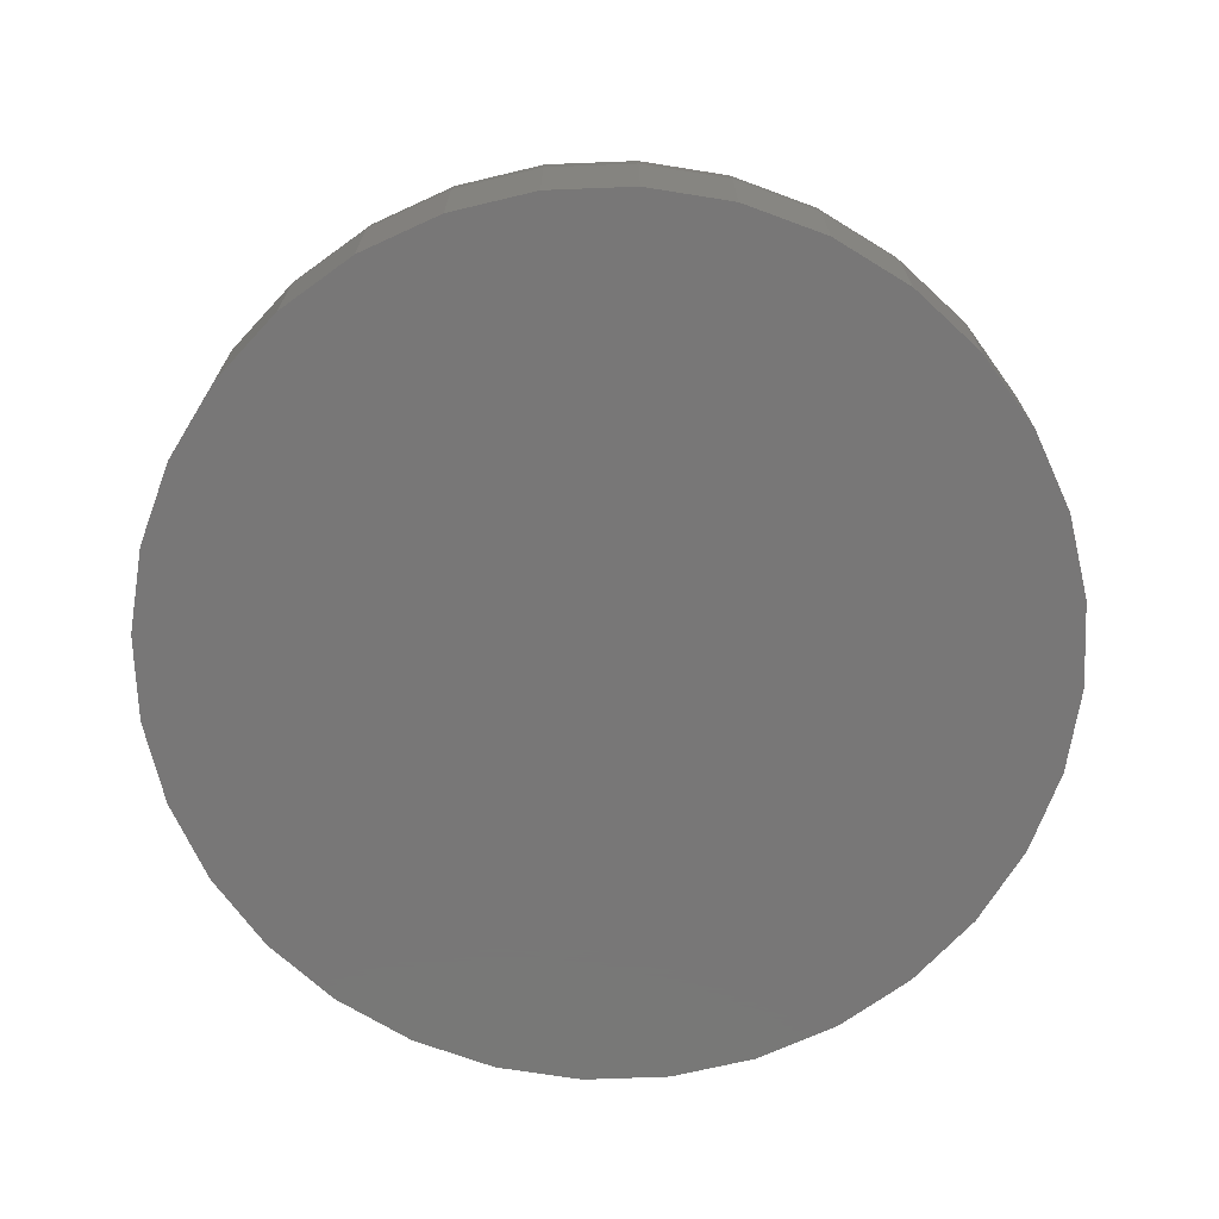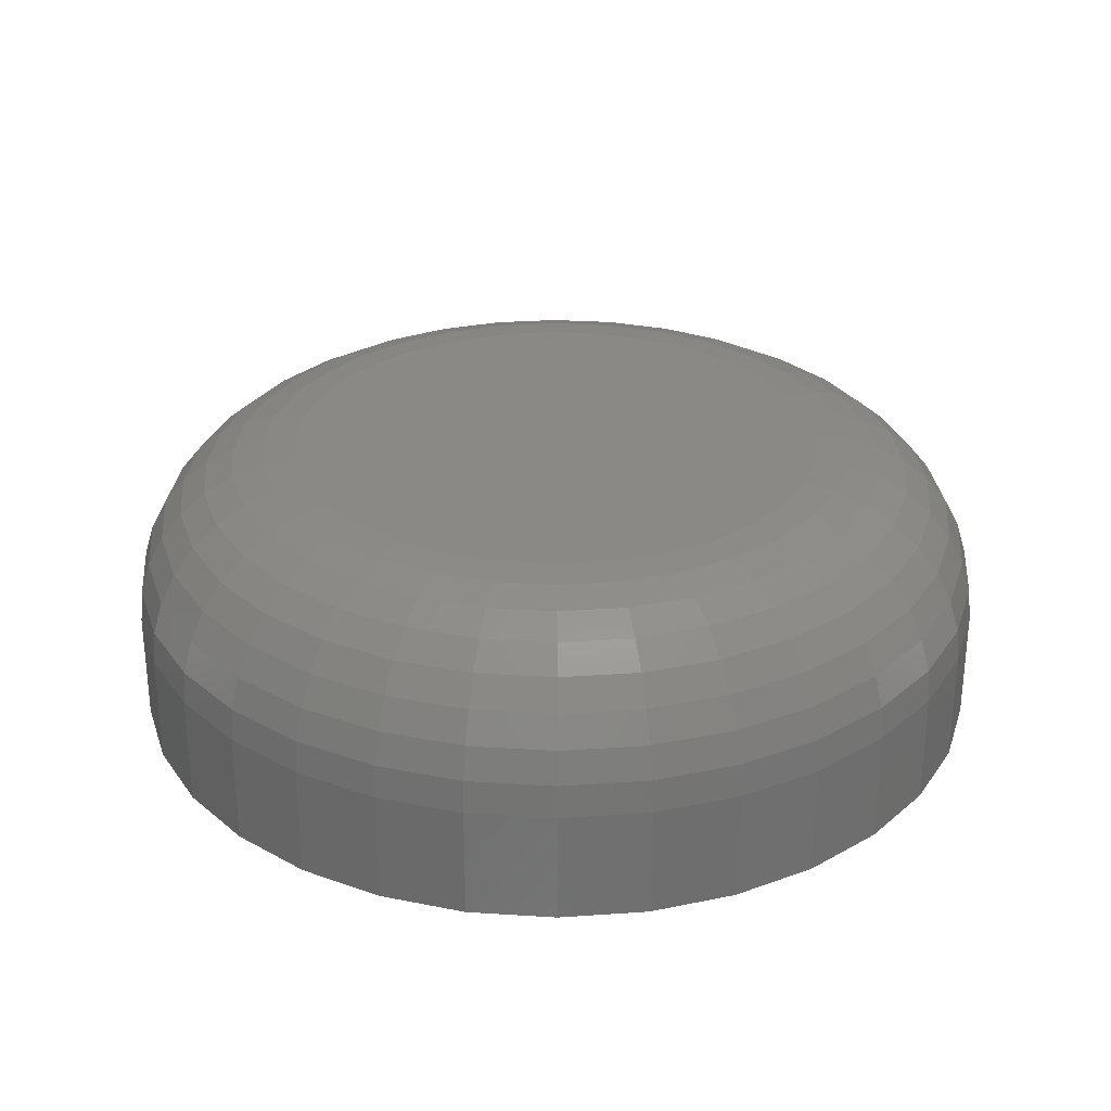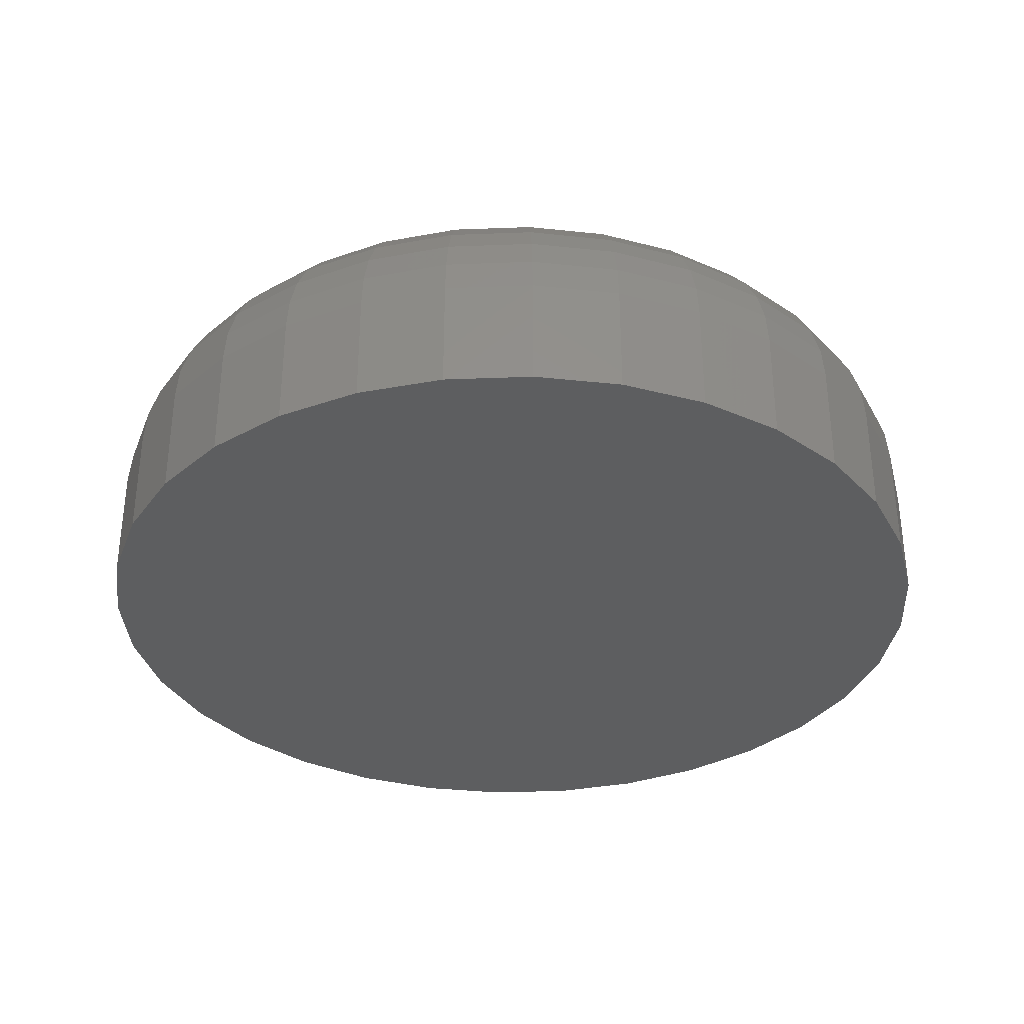
<metadata>
{"format":"stl","ext":"stl","renderer":"f3d","projection":"perspective","resolution":1024,"background":"white","views":[{"elev":-70.1,"azim":165.3,"up":"+Y"},{"elev":29.1,"azim":-79.0,"up":"+Y"},{"elev":-34.0,"azim":143.6,"up":"+Y"}]}
</metadata>
<code>
# stl→obj: 320 verts, 636 faces
v -0.6183 1.654e-17 0.4018
v -0.6112 1.744e-17 0.4039
v -0.6039 1.829e-17 0.4046
v -0.5966 1.906e-17 0.4039
v -0.5896 1.972e-17 0.4018
v -0.6247 1.563e-17 0.3983
v -0.5832 2.025e-17 0.3983
v -0.6304 1.475e-17 0.3936
v -0.5775 2.062e-17 0.3936
v -0.6351 1.391e-17 0.388
v -0.5728 2.082e-17 0.388
v -0.6385 1.317e-17 0.3815
v -0.5694 2.085e-17 0.3815
v -0.6406 1.255e-17 0.3745
v -0.5672 2.069e-17 0.3745
v -0.5694 1.926e-17 0.3529
v -0.6385 1.158e-17 0.3529
v -0.5672 1.988e-17 0.3599
v -0.6351 1.161e-17 0.3464
v -0.5728 1.852e-17 0.3464
v -0.6304 1.181e-17 0.3407
v -0.5775 1.768e-17 0.3407
v -0.6247 1.218e-17 0.3361
v -0.5832 1.68e-17 0.3361
v -0.6183 1.271e-17 0.3326
v -0.5896 1.589e-17 0.3326
v -0.6112 1.337e-17 0.3305
v -0.6039 1.414e-17 0.3298
v -0.5966 1.499e-17 0.3305
v -0.6406 1.174e-17 0.3599
v -0.6414 1.206e-17 0.3672
v -0.5665 2.037e-17 0.3672
v -0.5431 -0.02344 0.3672
v -0.5431 -0.03906 0.3672
v -0.5443 -0.02344 0.3553
v -0.5443 -0.03906 0.3553
v -0.5477 -0.02344 0.3439
v -0.5477 -0.03906 0.3439
v -0.5533 -0.02344 0.3334
v -0.5533 -0.03906 0.3334
v -0.5609 -0.02344 0.3242
v -0.5609 -0.03906 0.3242
v -0.5701 -0.02344 0.3166
v -0.5701 -0.03906 0.3166
v -0.5807 -0.02344 0.311
v -0.5807 -0.03906 0.311
v -0.5921 -0.02344 0.3075
v -0.5921 -0.03906 0.3075
v -0.6039 -0.02344 0.3063
v -0.6039 -0.03906 0.3063
v -0.6158 -0.02344 0.3075
v -0.6158 -0.03906 0.3075
v -0.6272 -0.02344 0.311
v -0.6272 -0.03906 0.311
v -0.6378 -0.02344 0.3166
v -0.6378 -0.03906 0.3166
v -0.647 -0.02344 0.3242
v -0.647 -0.03906 0.3242
v -0.6545 -0.02344 0.3334
v -0.6545 -0.03906 0.3334
v -0.6602 -0.02344 0.3439
v -0.6602 -0.03906 0.3439
v -0.6636 -0.02344 0.3553
v -0.6636 -0.03906 0.3553
v -0.6648 -0.02344 0.3672
v -0.6648 -0.03906 0.3672
v -0.6636 -0.02344 0.3791
v -0.6636 -0.03906 0.3791
v -0.6602 -0.02344 0.3905
v -0.6602 -0.03906 0.3905
v -0.6545 -0.02344 0.401
v -0.6545 -0.03906 0.401
v -0.647 -0.02344 0.4102
v -0.647 -0.03906 0.4102
v -0.6378 -0.02344 0.4178
v -0.6378 -0.03906 0.4178
v -0.6272 -0.02344 0.4234
v -0.6272 -0.03906 0.4234
v -0.6158 -0.02344 0.4269
v -0.6158 -0.03906 0.4269
v -0.6039 -0.02344 0.428
v -0.6039 -0.03906 0.428
v -0.5921 -0.02344 0.4269
v -0.5921 -0.03906 0.4269
v -0.5807 -0.02344 0.4234
v -0.5807 -0.03906 0.4234
v -0.5701 -0.02344 0.4178
v -0.5701 -0.03906 0.4178
v -0.5609 -0.02344 0.4102
v -0.5609 -0.03906 0.4102
v -0.5533 -0.02344 0.401
v -0.5533 -0.03906 0.401
v -0.5477 -0.02344 0.3905
v -0.5477 -0.03906 0.3905
v -0.5443 -0.02344 0.3791
v -0.5443 -0.03906 0.3791
v -0.6644 -0.01887 0.3672
v -0.6632 -0.01887 0.379
v -0.663 -0.01447 0.3672
v -0.6619 -0.01447 0.3787
v -0.6609 -0.01042 0.3672
v -0.6598 -0.01042 0.3783
v -0.6579 -0.006865 0.3672
v -0.6569 -0.006865 0.3777
v -0.6544 -0.00395 0.3672
v -0.6534 -0.00395 0.377
v -0.6503 -0.001784 0.3672
v -0.6494 -0.001784 0.3762
v -0.6459 -0.0004503 0.3672
v -0.6451 -0.0004503 0.3754
v -0.5447 -0.01887 0.379
v -0.5435 -0.01887 0.3672
v -0.546 -0.01447 0.3787
v -0.5449 -0.01447 0.3672
v -0.5481 -0.01042 0.3783
v -0.547 -0.01042 0.3672
v -0.551 -0.006865 0.3777
v -0.55 -0.006865 0.3672
v -0.5545 -0.00395 0.377
v -0.5535 -0.00395 0.3672
v -0.5585 -0.001784 0.3762
v -0.5576 -0.001784 0.3672
v -0.5628 -0.0004503 0.3754
v -0.562 -0.0004503 0.3672
v -0.5481 -0.01887 0.3903
v -0.5494 -0.01447 0.3898
v -0.5514 -0.01042 0.389
v -0.5541 -0.006865 0.3878
v -0.5573 -0.00395 0.3865
v -0.5611 -0.001784 0.3849
v -0.5652 -0.0004503 0.3833
v -0.5537 -0.01887 0.4007
v -0.5548 -0.01447 0.4
v -0.5566 -0.01042 0.3988
v -0.5591 -0.006865 0.3972
v -0.562 -0.00395 0.3952
v -0.5654 -0.001784 0.393
v -0.569 -0.0004503 0.3905
v -0.5612 -0.01887 0.4099
v -0.5622 -0.01447 0.409
v -0.5637 -0.01042 0.4074
v -0.5658 -0.006865 0.4054
v -0.5683 -0.00395 0.4029
v -0.5711 -0.001784 0.4
v -0.5743 -0.0004503 0.3969
v -0.5704 -0.01887 0.4174
v -0.5711 -0.01447 0.4163
v -0.5723 -0.01042 0.4145
v -0.574 -0.006865 0.4121
v -0.5759 -0.00395 0.4091
v -0.5782 -0.001784 0.4058
v -0.5806 -0.0004503 0.4021
v -0.5808 -0.01887 0.423
v -0.5813 -0.01447 0.4218
v -0.5822 -0.01042 0.4198
v -0.5833 -0.006865 0.4171
v -0.5846 -0.00395 0.4138
v -0.5862 -0.001784 0.41
v -0.5879 -0.0004503 0.406
v -0.5922 -0.01887 0.4264
v -0.5924 -0.01447 0.4251
v -0.5928 -0.01042 0.423
v -0.5934 -0.006865 0.4201
v -0.5941 -0.00395 0.4167
v -0.5949 -0.001784 0.4127
v -0.5958 -0.0004503 0.4084
v -0.6039 -0.01887 0.4276
v -0.6039 -0.01447 0.4263
v -0.6039 -0.01042 0.4241
v -0.6039 -0.006865 0.4212
v -0.6039 -0.00395 0.4176
v -0.6039 -0.001784 0.4136
v -0.6039 -0.0004503 0.4092
v -0.6157 -0.01887 0.4264
v -0.6155 -0.01447 0.4251
v -0.615 -0.01042 0.423
v -0.6145 -0.006865 0.4201
v -0.6138 -0.00395 0.4167
v -0.613 -0.001784 0.4127
v -0.6121 -0.0004503 0.4084
v -0.6271 -0.01887 0.423
v -0.6266 -0.01447 0.4218
v -0.6257 -0.01042 0.4198
v -0.6246 -0.006865 0.4171
v -0.6232 -0.00395 0.4138
v -0.6217 -0.001784 0.41
v -0.62 -0.0004503 0.406
v -0.6375 -0.01887 0.4174
v -0.6368 -0.01447 0.4163
v -0.6356 -0.01042 0.4145
v -0.6339 -0.006865 0.4121
v -0.632 -0.00395 0.4091
v -0.6297 -0.001784 0.4058
v -0.6273 -0.0004503 0.4021
v -0.6467 -0.01887 0.4099
v -0.6457 -0.01447 0.409
v -0.6442 -0.01042 0.4074
v -0.6421 -0.006865 0.4054
v -0.6396 -0.00395 0.4029
v -0.6367 -0.001784 0.4
v -0.6336 -0.0004503 0.3969
v -0.6542 -0.01887 0.4007
v -0.6531 -0.01447 0.4
v -0.6513 -0.01042 0.3988
v -0.6488 -0.006865 0.3972
v -0.6459 -0.00395 0.3952
v -0.6425 -0.001784 0.393
v -0.6389 -0.0004503 0.3905
v -0.6598 -0.01887 0.3903
v -0.6585 -0.01447 0.3898
v -0.6565 -0.01042 0.389
v -0.6538 -0.006865 0.3878
v -0.6505 -0.00395 0.3865
v -0.6468 -0.001784 0.3849
v -0.6427 -0.0004503 0.3833
v -0.5447 -0.01887 0.3554
v -0.546 -0.01447 0.3557
v -0.5481 -0.01042 0.3561
v -0.551 -0.006865 0.3567
v -0.5545 -0.00395 0.3573
v -0.5585 -0.001784 0.3581
v -0.5628 -0.0004503 0.359
v -0.6632 -0.01887 0.3554
v -0.6619 -0.01447 0.3557
v -0.6598 -0.01042 0.3561
v -0.6569 -0.006865 0.3567
v -0.6534 -0.00395 0.3573
v -0.6494 -0.001784 0.3581
v -0.6451 -0.0004503 0.359
v -0.6598 -0.01887 0.3441
v -0.6585 -0.01447 0.3446
v -0.6565 -0.01042 0.3454
v -0.6538 -0.006865 0.3465
v -0.6505 -0.00395 0.3479
v -0.6468 -0.001784 0.3494
v -0.6427 -0.0004503 0.3511
v -0.6542 -0.01887 0.3336
v -0.6531 -0.01447 0.3344
v -0.6513 -0.01042 0.3356
v -0.6488 -0.006865 0.3372
v -0.6459 -0.00395 0.3392
v -0.6425 -0.001784 0.3414
v -0.6389 -0.0004503 0.3439
v -0.6467 -0.01887 0.3245
v -0.6457 -0.01447 0.3254
v -0.6442 -0.01042 0.3269
v -0.6421 -0.006865 0.329
v -0.6396 -0.00395 0.3315
v -0.6367 -0.001784 0.3344
v -0.6336 -0.0004503 0.3375
v -0.6375 -0.01887 0.317
v -0.6368 -0.01447 0.3181
v -0.6356 -0.01042 0.3199
v -0.6339 -0.006865 0.3223
v -0.632 -0.00395 0.3252
v -0.6297 -0.001784 0.3286
v -0.6273 -0.0004503 0.3323
v -0.6271 -0.01887 0.3114
v -0.6266 -0.01447 0.3126
v -0.6257 -0.01042 0.3146
v -0.6246 -0.006865 0.3173
v -0.6232 -0.00395 0.3206
v -0.6217 -0.001784 0.3243
v -0.62 -0.0004503 0.3284
v -0.6157 -0.01887 0.3079
v -0.6155 -0.01447 0.3093
v -0.615 -0.01042 0.3114
v -0.6145 -0.006865 0.3142
v -0.6138 -0.00395 0.3177
v -0.613 -0.001784 0.3217
v -0.6121 -0.0004503 0.326
v -0.6039 -0.01887 0.3068
v -0.6039 -0.01447 0.3081
v -0.6039 -0.01042 0.3103
v -0.6039 -0.006865 0.3132
v -0.6039 -0.00395 0.3167
v -0.6039 -0.001784 0.3208
v -0.6039 -0.0004503 0.3252
v -0.5922 -0.01887 0.3079
v -0.5924 -0.01447 0.3093
v -0.5928 -0.01042 0.3114
v -0.5934 -0.006865 0.3142
v -0.5941 -0.00395 0.3177
v -0.5949 -0.001784 0.3217
v -0.5958 -0.0004503 0.326
v -0.5808 -0.01887 0.3114
v -0.5813 -0.01447 0.3126
v -0.5822 -0.01042 0.3146
v -0.5833 -0.006865 0.3173
v -0.5846 -0.00395 0.3206
v -0.5862 -0.001784 0.3243
v -0.5879 -0.0004503 0.3284
v -0.5704 -0.01887 0.317
v -0.5711 -0.01447 0.3181
v -0.5723 -0.01042 0.3199
v -0.574 -0.006865 0.3223
v -0.5759 -0.00395 0.3252
v -0.5782 -0.001784 0.3286
v -0.5806 -0.0004503 0.3323
v -0.5612 -0.01887 0.3245
v -0.5622 -0.01447 0.3254
v -0.5637 -0.01042 0.3269
v -0.5658 -0.006865 0.329
v -0.5683 -0.00395 0.3315
v -0.5711 -0.001784 0.3344
v -0.5743 -0.0004503 0.3375
v -0.5537 -0.01887 0.3336
v -0.5548 -0.01447 0.3344
v -0.5566 -0.01042 0.3356
v -0.5591 -0.006865 0.3372
v -0.562 -0.00395 0.3392
v -0.5654 -0.001784 0.3414
v -0.569 -0.0004503 0.3439
v -0.5481 -0.01887 0.3441
v -0.5494 -0.01447 0.3446
v -0.5514 -0.01042 0.3454
v -0.5541 -0.006865 0.3465
v -0.5573 -0.00395 0.3479
v -0.5611 -0.001784 0.3494
v -0.5652 -0.0004503 0.3511
f 1 2 3
f 1 3 4
f 5 1 4
f 6 1 5
f 7 6 5
f 8 6 7
f 9 8 7
f 10 8 9
f 11 10 9
f 12 10 11
f 13 12 11
f 14 12 13
f 15 14 13
f 16 17 18
f 19 17 16
f 20 19 16
f 21 19 20
f 22 21 20
f 23 21 22
f 24 23 22
f 25 23 24
f 26 25 24
f 27 25 26
f 28 27 26
f 29 28 26
f 17 30 18
f 18 30 31
f 18 31 32
f 32 31 14
f 32 14 15
f 33 34 35
f 35 34 36
f 35 36 37
f 37 36 38
f 37 38 39
f 39 38 40
f 39 40 41
f 41 40 42
f 41 42 43
f 43 42 44
f 43 44 45
f 45 44 46
f 45 46 47
f 47 46 48
f 47 48 49
f 49 48 50
f 49 50 51
f 51 50 52
f 51 52 53
f 53 52 54
f 53 54 55
f 55 54 56
f 55 56 57
f 57 56 58
f 57 58 59
f 59 58 60
f 59 60 61
f 61 60 62
f 61 62 63
f 63 62 64
f 63 64 65
f 65 64 66
f 65 66 67
f 67 66 68
f 67 68 69
f 69 68 70
f 69 70 71
f 71 70 72
f 71 72 73
f 73 72 74
f 73 74 75
f 75 74 76
f 75 76 77
f 77 76 78
f 77 78 79
f 79 78 80
f 79 80 81
f 81 80 82
f 81 82 83
f 83 82 84
f 83 84 85
f 85 84 86
f 85 86 87
f 87 86 88
f 87 88 89
f 89 88 90
f 89 90 91
f 91 90 92
f 91 92 93
f 93 92 94
f 93 94 95
f 95 94 96
f 95 96 33
f 33 96 34
f 65 67 97
f 97 67 98
f 97 98 99
f 99 98 100
f 99 100 101
f 101 100 102
f 101 102 103
f 103 102 104
f 103 104 105
f 105 104 106
f 105 106 107
f 107 106 108
f 107 108 109
f 109 108 110
f 109 110 31
f 31 110 14
f 95 33 111
f 111 33 112
f 111 112 113
f 113 112 114
f 113 114 115
f 115 114 116
f 115 116 117
f 117 116 118
f 117 118 119
f 119 118 120
f 119 120 121
f 121 120 122
f 121 122 123
f 123 122 124
f 123 124 15
f 15 124 32
f 93 95 125
f 125 95 111
f 125 111 126
f 126 111 113
f 126 113 127
f 127 113 115
f 127 115 128
f 128 115 117
f 128 117 129
f 129 117 119
f 129 119 130
f 130 119 121
f 130 121 131
f 131 121 123
f 131 123 13
f 13 123 15
f 91 93 132
f 132 93 125
f 132 125 133
f 133 125 126
f 133 126 134
f 134 126 127
f 134 127 135
f 135 127 128
f 135 128 136
f 136 128 129
f 136 129 137
f 137 129 130
f 137 130 138
f 138 130 131
f 138 131 11
f 11 131 13
f 89 91 139
f 139 91 132
f 139 132 140
f 140 132 133
f 140 133 141
f 141 133 134
f 141 134 142
f 142 134 135
f 142 135 143
f 143 135 136
f 143 136 144
f 144 136 137
f 144 137 145
f 145 137 138
f 145 138 9
f 9 138 11
f 87 89 146
f 146 89 139
f 146 139 147
f 147 139 140
f 147 140 148
f 148 140 141
f 148 141 149
f 149 141 142
f 149 142 150
f 150 142 143
f 150 143 151
f 151 143 144
f 151 144 152
f 152 144 145
f 152 145 7
f 7 145 9
f 85 87 153
f 153 87 146
f 153 146 154
f 154 146 147
f 154 147 155
f 155 147 148
f 155 148 156
f 156 148 149
f 156 149 157
f 157 149 150
f 157 150 158
f 158 150 151
f 158 151 159
f 159 151 152
f 159 152 5
f 5 152 7
f 83 85 160
f 160 85 153
f 160 153 161
f 161 153 154
f 161 154 162
f 162 154 155
f 162 155 163
f 163 155 156
f 163 156 164
f 164 156 157
f 164 157 165
f 165 157 158
f 165 158 166
f 166 158 159
f 166 159 4
f 4 159 5
f 81 83 167
f 167 83 160
f 167 160 168
f 168 160 161
f 168 161 169
f 169 161 162
f 169 162 170
f 170 162 163
f 170 163 171
f 171 163 164
f 171 164 172
f 172 164 165
f 172 165 173
f 173 165 166
f 173 166 3
f 3 166 4
f 79 81 174
f 174 81 167
f 174 167 175
f 175 167 168
f 175 168 176
f 176 168 169
f 176 169 177
f 177 169 170
f 177 170 178
f 178 170 171
f 178 171 179
f 179 171 172
f 179 172 180
f 180 172 173
f 180 173 2
f 2 173 3
f 77 79 181
f 181 79 174
f 181 174 182
f 182 174 175
f 182 175 183
f 183 175 176
f 183 176 184
f 184 176 177
f 184 177 185
f 185 177 178
f 185 178 186
f 186 178 179
f 186 179 187
f 187 179 180
f 187 180 1
f 1 180 2
f 75 77 188
f 188 77 181
f 188 181 189
f 189 181 182
f 189 182 190
f 190 182 183
f 190 183 191
f 191 183 184
f 191 184 192
f 192 184 185
f 192 185 193
f 193 185 186
f 193 186 194
f 194 186 187
f 194 187 6
f 6 187 1
f 73 75 195
f 195 75 188
f 195 188 196
f 196 188 189
f 196 189 197
f 197 189 190
f 197 190 198
f 198 190 191
f 198 191 199
f 199 191 192
f 199 192 200
f 200 192 193
f 200 193 201
f 201 193 194
f 201 194 8
f 8 194 6
f 71 73 202
f 202 73 195
f 202 195 203
f 203 195 196
f 203 196 204
f 204 196 197
f 204 197 205
f 205 197 198
f 205 198 206
f 206 198 199
f 206 199 207
f 207 199 200
f 207 200 208
f 208 200 201
f 208 201 10
f 10 201 8
f 69 71 209
f 209 71 202
f 209 202 210
f 210 202 203
f 210 203 211
f 211 203 204
f 211 204 212
f 212 204 205
f 212 205 213
f 213 205 206
f 213 206 214
f 214 206 207
f 214 207 215
f 215 207 208
f 215 208 12
f 12 208 10
f 67 69 98
f 98 69 209
f 98 209 100
f 100 209 210
f 100 210 102
f 102 210 211
f 102 211 104
f 104 211 212
f 104 212 106
f 106 212 213
f 106 213 108
f 108 213 214
f 108 214 110
f 110 214 215
f 110 215 14
f 14 215 12
f 33 35 112
f 112 35 216
f 112 216 114
f 114 216 217
f 114 217 116
f 116 217 218
f 116 218 118
f 118 218 219
f 118 219 120
f 120 219 220
f 120 220 122
f 122 220 221
f 122 221 124
f 124 221 222
f 124 222 32
f 32 222 18
f 63 65 223
f 223 65 97
f 223 97 224
f 224 97 99
f 224 99 225
f 225 99 101
f 225 101 226
f 226 101 103
f 226 103 227
f 227 103 105
f 227 105 228
f 228 105 107
f 228 107 229
f 229 107 109
f 229 109 30
f 30 109 31
f 61 63 230
f 230 63 223
f 230 223 231
f 231 223 224
f 231 224 232
f 232 224 225
f 232 225 233
f 233 225 226
f 233 226 234
f 234 226 227
f 234 227 235
f 235 227 228
f 235 228 236
f 236 228 229
f 236 229 17
f 17 229 30
f 59 61 237
f 237 61 230
f 237 230 238
f 238 230 231
f 238 231 239
f 239 231 232
f 239 232 240
f 240 232 233
f 240 233 241
f 241 233 234
f 241 234 242
f 242 234 235
f 242 235 243
f 243 235 236
f 243 236 19
f 19 236 17
f 57 59 244
f 244 59 237
f 244 237 245
f 245 237 238
f 245 238 246
f 246 238 239
f 246 239 247
f 247 239 240
f 247 240 248
f 248 240 241
f 248 241 249
f 249 241 242
f 249 242 250
f 250 242 243
f 250 243 21
f 21 243 19
f 55 57 251
f 251 57 244
f 251 244 252
f 252 244 245
f 252 245 253
f 253 245 246
f 253 246 254
f 254 246 247
f 254 247 255
f 255 247 248
f 255 248 256
f 256 248 249
f 256 249 257
f 257 249 250
f 257 250 23
f 23 250 21
f 53 55 258
f 258 55 251
f 258 251 259
f 259 251 252
f 259 252 260
f 260 252 253
f 260 253 261
f 261 253 254
f 261 254 262
f 262 254 255
f 262 255 263
f 263 255 256
f 263 256 264
f 264 256 257
f 264 257 25
f 25 257 23
f 51 53 265
f 265 53 258
f 265 258 266
f 266 258 259
f 266 259 267
f 267 259 260
f 267 260 268
f 268 260 261
f 268 261 269
f 269 261 262
f 269 262 270
f 270 262 263
f 270 263 271
f 271 263 264
f 271 264 27
f 27 264 25
f 49 51 272
f 272 51 265
f 272 265 273
f 273 265 266
f 273 266 274
f 274 266 267
f 274 267 275
f 275 267 268
f 275 268 276
f 276 268 269
f 276 269 277
f 277 269 270
f 277 270 278
f 278 270 271
f 278 271 28
f 28 271 27
f 47 49 279
f 279 49 272
f 279 272 280
f 280 272 273
f 280 273 281
f 281 273 274
f 281 274 282
f 282 274 275
f 282 275 283
f 283 275 276
f 283 276 284
f 284 276 277
f 284 277 285
f 285 277 278
f 285 278 29
f 29 278 28
f 45 47 286
f 286 47 279
f 286 279 287
f 287 279 280
f 287 280 288
f 288 280 281
f 288 281 289
f 289 281 282
f 289 282 290
f 290 282 283
f 290 283 291
f 291 283 284
f 291 284 292
f 292 284 285
f 292 285 26
f 26 285 29
f 43 45 293
f 293 45 286
f 293 286 294
f 294 286 287
f 294 287 295
f 295 287 288
f 295 288 296
f 296 288 289
f 296 289 297
f 297 289 290
f 297 290 298
f 298 290 291
f 298 291 299
f 299 291 292
f 299 292 24
f 24 292 26
f 41 43 300
f 300 43 293
f 300 293 301
f 301 293 294
f 301 294 302
f 302 294 295
f 302 295 303
f 303 295 296
f 303 296 304
f 304 296 297
f 304 297 305
f 305 297 298
f 305 298 306
f 306 298 299
f 306 299 22
f 22 299 24
f 39 41 307
f 307 41 300
f 307 300 308
f 308 300 301
f 308 301 309
f 309 301 302
f 309 302 310
f 310 302 303
f 310 303 311
f 311 303 304
f 311 304 312
f 312 304 305
f 312 305 313
f 313 305 306
f 313 306 20
f 20 306 22
f 37 39 314
f 314 39 307
f 314 307 315
f 315 307 308
f 315 308 316
f 316 308 309
f 316 309 317
f 317 309 310
f 317 310 318
f 318 310 311
f 318 311 319
f 319 311 312
f 319 312 320
f 320 312 313
f 320 313 16
f 16 313 20
f 35 37 216
f 216 37 314
f 216 314 217
f 217 314 315
f 217 315 218
f 218 315 316
f 218 316 219
f 219 316 317
f 219 317 220
f 220 317 318
f 220 318 221
f 221 318 319
f 221 319 222
f 222 319 320
f 222 320 18
f 18 320 16
f 80 84 82
f 84 80 78
f 84 78 86
f 86 78 76
f 86 76 88
f 88 76 74
f 88 74 90
f 90 74 72
f 90 72 92
f 92 72 70
f 92 70 94
f 38 60 40
f 40 60 58
f 40 58 42
f 42 58 56
f 42 56 44
f 44 56 54
f 44 54 46
f 46 54 52
f 46 52 48
f 48 52 50
f 94 70 96
f 96 70 68
f 96 68 34
f 34 68 66
f 34 66 36
f 36 66 64
f 36 64 38
f 38 64 62
f 38 62 60

</code>
